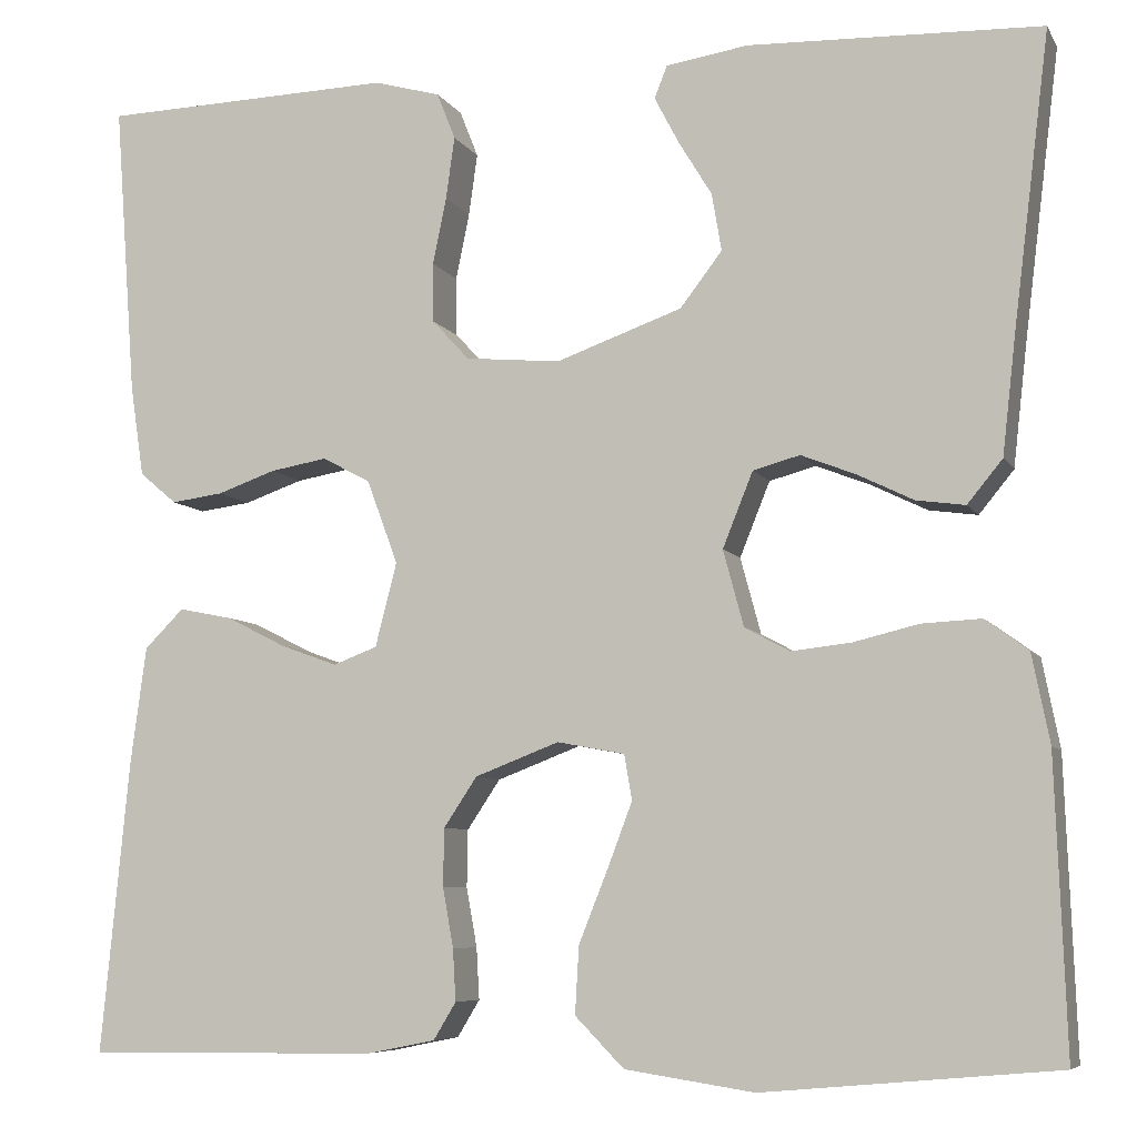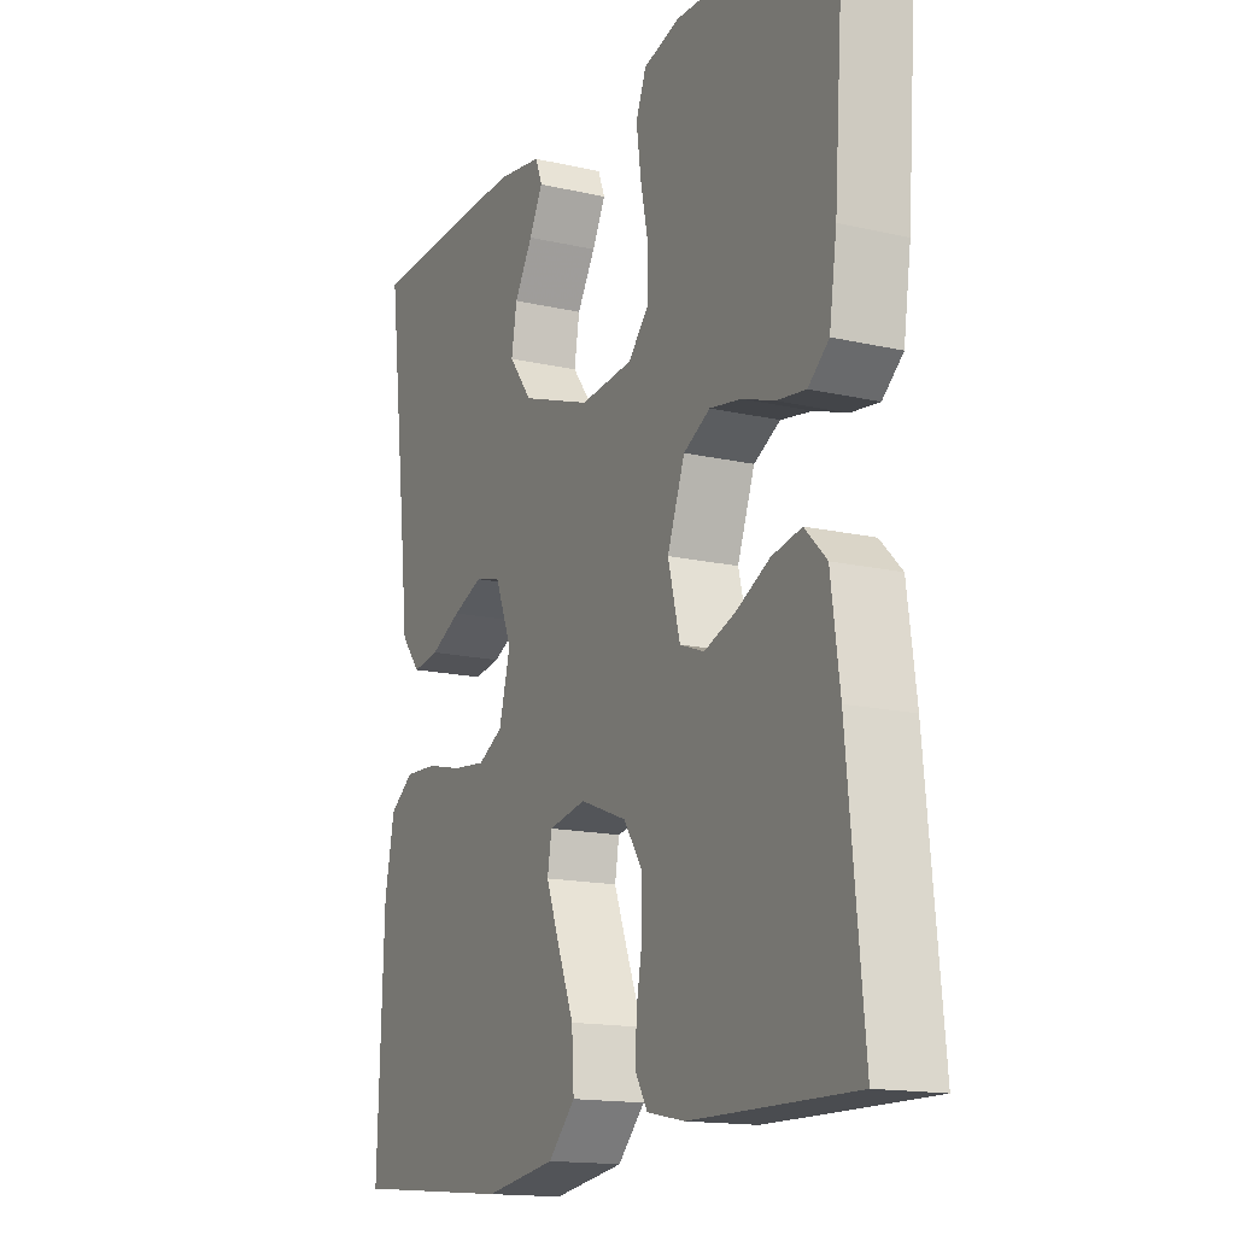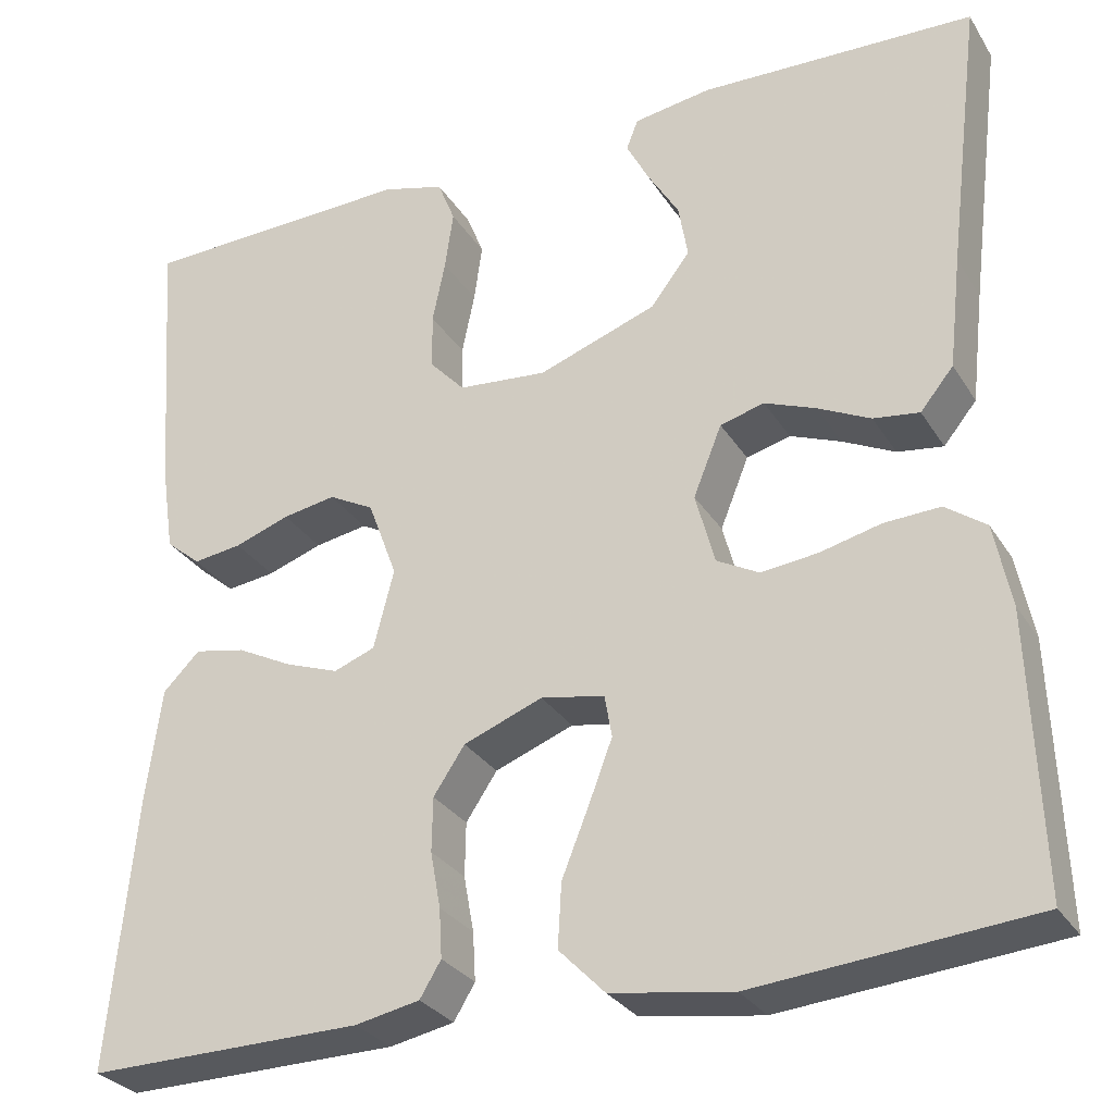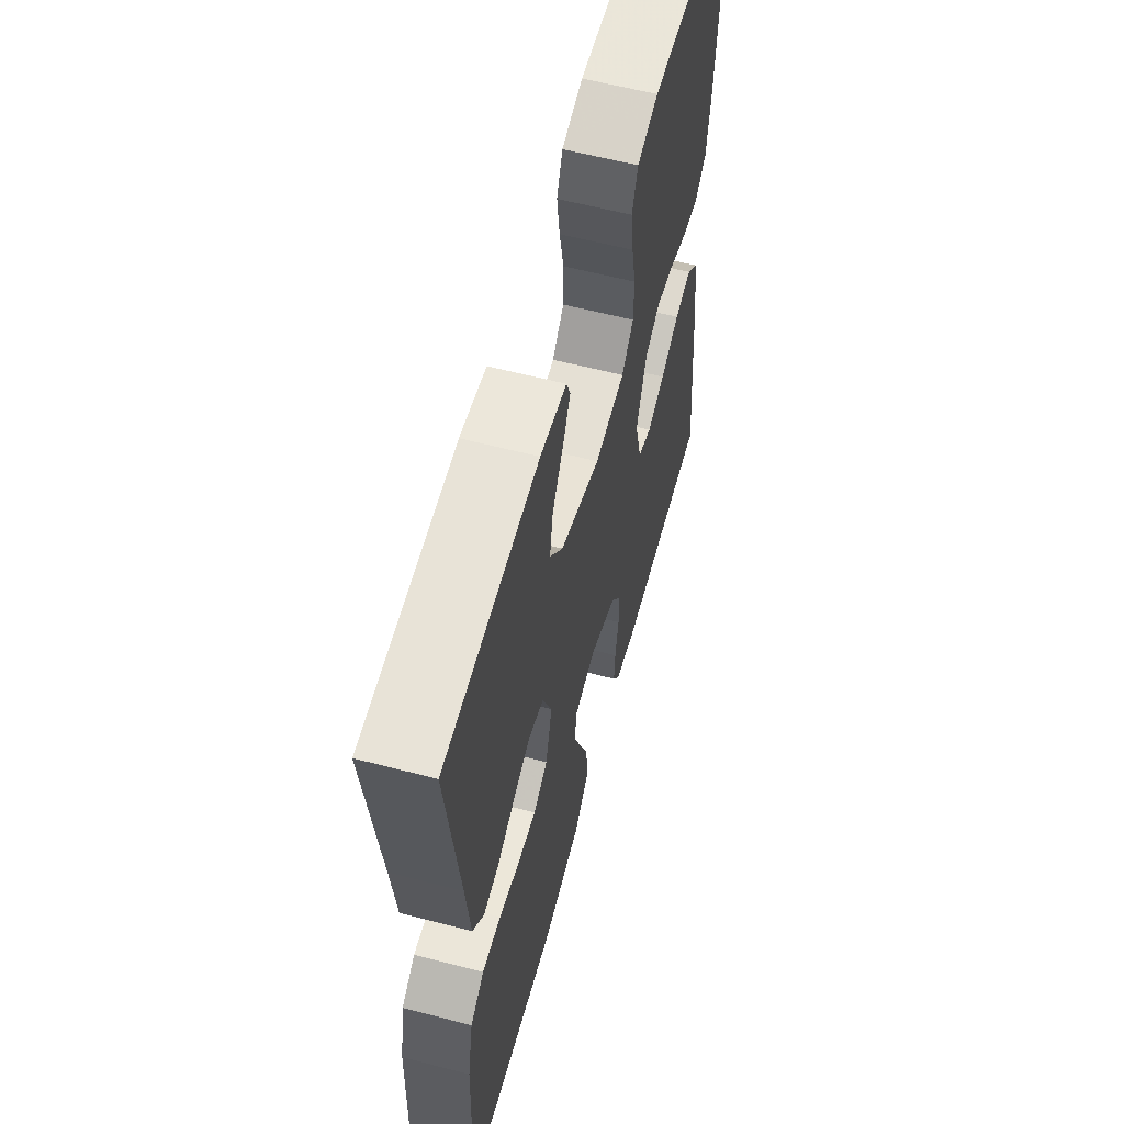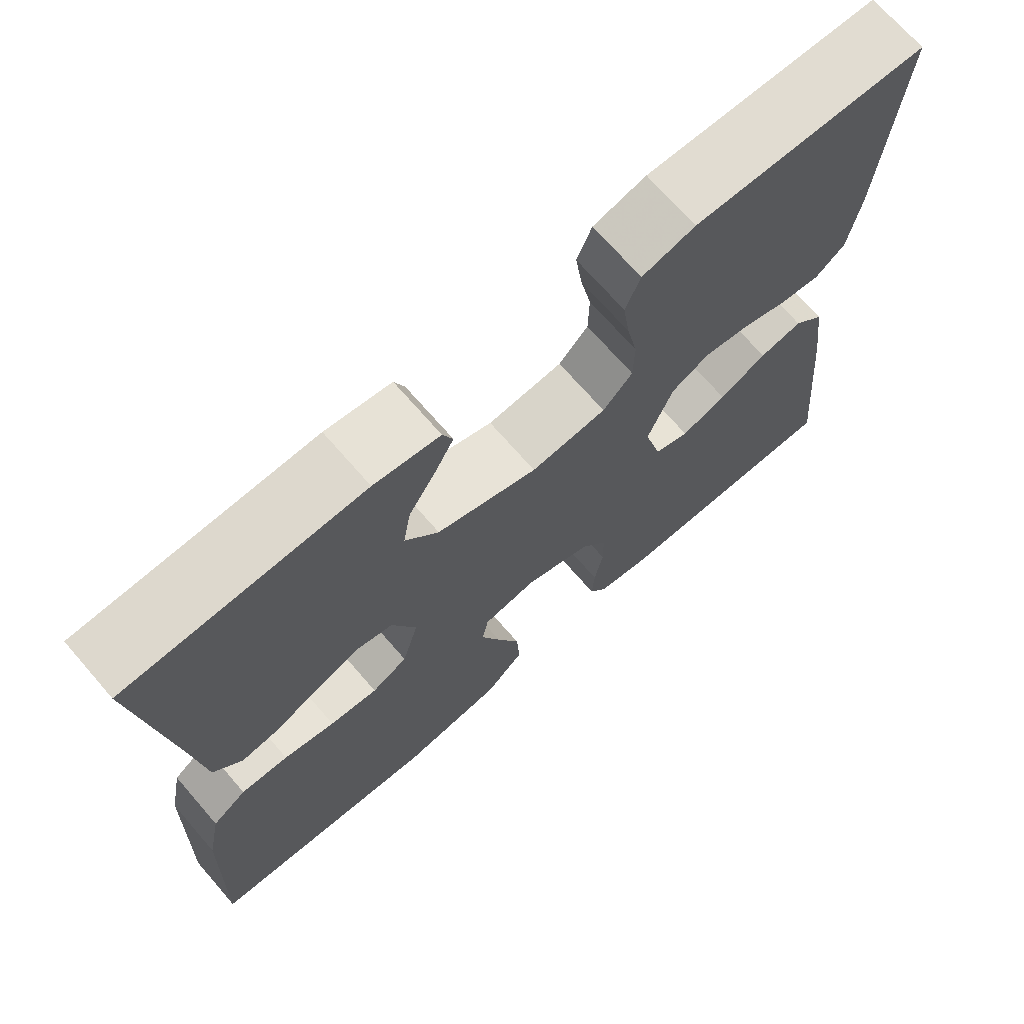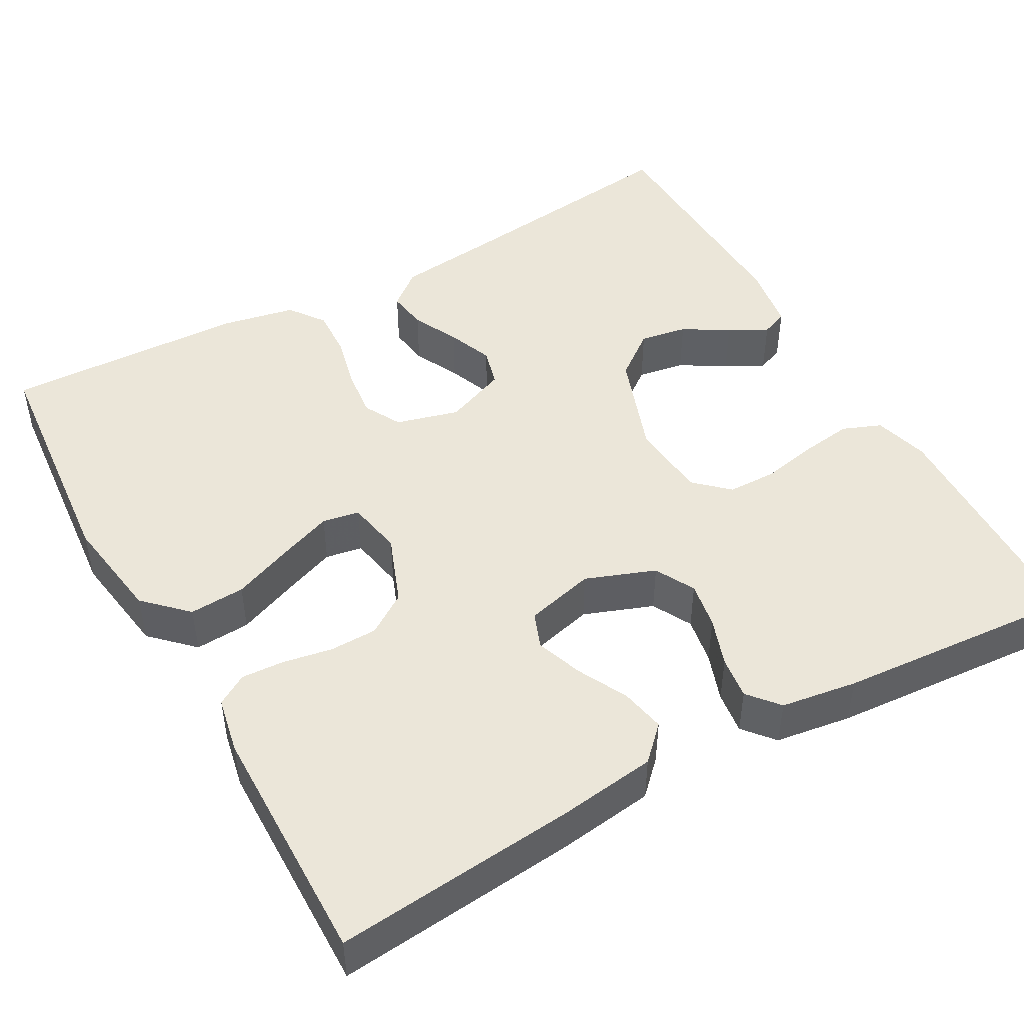
<metadata>
{"format":"obj","ext":"obj","renderer":"f3d","projection":"perspective","resolution":1024,"background":"white","views":[{"elev":-7.1,"azim":17.8,"up":"+Z"},{"elev":-15.5,"azim":-115.9,"up":"+Z"},{"elev":-29.4,"azim":26.2,"up":"+Z"},{"elev":59.7,"azim":105.0,"up":"+Z"},{"elev":70.6,"azim":139.0,"up":"+Z"},{"elev":47.2,"azim":-119.2,"up":"+Y"}]}
</metadata>
<code>
v 0.5 0.07 -0.5
v 0.2 0.07 -0.527
v 0.068 0.07 -0.507
v 0.018 0.07 -0.456
v 0.022 0.07 -0.387
v 0.052 0.07 -0.312
v 0.077 0.07 -0.246
v 0.069 0.07 -0.2
v 0 0.07 -0.187
v -0.086 0.07 -0.22
v -0.12 0.07 -0.271
v -0.121 0.07 -0.33
v -0.11 0.07 -0.391
v -0.107 0.07 -0.444
v -0.13 0.07 -0.482
v -0.2 0.07 -0.496
v -0.5 0.07 -0.5
v -0.471 0.07 -0.2
v -0.455 0.07 -0.08
v -0.415 0.07 -0.04
v -0.36 0.07 -0.051
v -0.299 0.07 -0.082
v -0.241 0.07 -0.103
v -0.196 0.07 -0.086
v -0.174 0.07 0
v -0.206 0.07 0.086
v -0.255 0.07 0.112
v -0.313 0.07 0.102
v -0.373 0.07 0.081
v -0.426 0.07 0.074
v -0.464 0.07 0.106
v -0.478 0.07 0.2
v -0.5 0.07 0.5
v -0.2 0.07 0.509
v -0.132 0.07 0.49
v -0.113 0.07 0.442
v -0.122 0.07 0.378
v -0.136 0.07 0.31
v -0.135 0.07 0.249
v -0.097 0.07 0.208
v 0 0.07 0.199
v 0.129 0.07 0.245
v 0.172 0.07 0.301
v 0.162 0.07 0.36
v 0.128 0.07 0.416
v 0.103 0.07 0.464
v 0.116 0.07 0.497
v 0.2 0.07 0.51
v 0.5 0.07 0.5
v 0.463 0.07 0.2
v 0.449 0.07 0.077
v 0.413 0.07 0.033
v 0.363 0.07 0.04
v 0.306 0.07 0.068
v 0.25 0.07 0.09
v 0.202 0.07 0.077
v 0.171 0.07 0
v 0.192 0.07 -0.078
v 0.238 0.07 -0.103
v 0.3 0.07 -0.096
v 0.366 0.07 -0.08
v 0.427 0.07 -0.077
v 0.471 0.07 -0.109
v 0.489 0.07 -0.2
v 0.5 0 -0.5
v 0.2 0 -0.527
v 0.068 0 -0.507
v 0.018 0 -0.456
v 0.022 0 -0.387
v 0.052 0 -0.312
v 0.077 0 -0.246
v 0.069 0 -0.2
v 0 0 -0.187
v -0.086 0 -0.22
v -0.12 0 -0.271
v -0.121 0 -0.33
v -0.11 0 -0.391
v -0.107 0 -0.444
v -0.13 0 -0.482
v -0.2 0 -0.496
v -0.5 0 -0.5
v -0.471 0 -0.2
v -0.455 0 -0.08
v -0.415 0 -0.04
v -0.36 0 -0.051
v -0.299 0 -0.082
v -0.241 0 -0.103
v -0.196 0 -0.086
v -0.174 0 0
v -0.206 0 0.086
v -0.255 0 0.112
v -0.313 0 0.102
v -0.373 0 0.081
v -0.426 0 0.074
v -0.464 0 0.106
v -0.478 0 0.2
v -0.5 0 0.5
v -0.2 0 0.509
v -0.132 0 0.49
v -0.113 0 0.442
v -0.122 0 0.378
v -0.136 0 0.31
v -0.135 0 0.249
v -0.097 0 0.208
v 0 0 0.199
v 0.129 0 0.245
v 0.172 0 0.301
v 0.162 0 0.36
v 0.128 0 0.416
v 0.103 0 0.464
v 0.116 0 0.497
v 0.2 0 0.51
v 0.5 0 0.5
v 0.463 0 0.2
v 0.449 0 0.077
v 0.413 0 0.033
v 0.363 0 0.04
v 0.306 0 0.068
v 0.25 0 0.09
v 0.202 0 0.077
v 0.171 0 0
v 0.192 0 -0.078
v 0.238 0 -0.103
v 0.3 0 -0.096
v 0.366 0 -0.08
v 0.427 0 -0.077
v 0.471 0 -0.109
v 0.489 0 -0.2
f 60 61 62 63
f 59 60 63 64
f 51 52 53 54
f 50 51 54 55
f 49 50 55 56
f 44 45 46 47
f 44 47 48 49
f 35 36 37 38
f 33 34 35 38
f 33 38 39
f 32 33 39 40
f 28 29 30 31
f 27 28 31 32
f 19 20 21 22
f 19 22 23
f 18 19 23
f 17 18 23 24
f 15 16 17 24
f 12 13 14 15
f 11 12 15 24
f 3 4 5 6
f 3 6 7
f 2 3 7
f 59 64 1 2
f 58 59 2 7
f 57 58 7 8
f 56 57 8 9
f 49 56 9 10
f 43 44 49
f 42 43 49 10
f 41 42 10 11
f 27 32 40 41
f 26 27 41
f 25 26 41
f 11 24 25 41
f 127 126 125 124
f 128 127 124 123
f 118 117 116 115
f 119 118 115 114
f 120 119 114 113
f 111 110 109 108
f 113 112 111 108
f 102 101 100 99
f 102 99 98 97
f 103 102 97
f 104 103 97 96
f 95 94 93 92
f 96 95 92 91
f 86 85 84 83
f 87 86 83
f 87 83 82
f 88 87 82 81
f 88 81 80 79
f 79 78 77 76
f 88 79 76 75
f 70 69 68 67
f 71 70 67
f 71 67 66
f 66 65 128 123
f 71 66 123 122
f 72 71 122 121
f 73 72 121 120
f 74 73 120 113
f 113 108 107
f 74 113 107 106
f 75 74 106 105
f 105 104 96 91
f 105 91 90
f 105 90 89
f 105 89 88 75
f 1 65 66 2
f 2 66 67 3
f 3 67 68 4
f 4 68 69 5
f 5 69 70 6
f 6 70 71 7
f 7 71 72 8
f 8 72 73 9
f 9 73 74 10
f 10 74 75 11
f 11 75 76 12
f 12 76 77 13
f 13 77 78 14
f 14 78 79 15
f 15 79 80 16
f 16 80 81 17
f 17 81 82 18
f 18 82 83 19
f 19 83 84 20
f 20 84 85 21
f 21 85 86 22
f 22 86 87 23
f 23 87 88 24
f 24 88 89 25
f 25 89 90 26
f 26 90 91 27
f 27 91 92 28
f 28 92 93 29
f 29 93 94 30
f 30 94 95 31
f 31 95 96 32
f 32 96 97 33
f 33 97 98 34
f 34 98 99 35
f 35 99 100 36
f 36 100 101 37
f 37 101 102 38
f 38 102 103 39
f 39 103 104 40
f 40 104 105 41
f 41 105 106 42
f 42 106 107 43
f 43 107 108 44
f 44 108 109 45
f 45 109 110 46
f 46 110 111 47
f 47 111 112 48
f 48 112 113 49
f 49 113 114 50
f 50 114 115 51
f 51 115 116 52
f 52 116 117 53
f 53 117 118 54
f 54 118 119 55
f 55 119 120 56
f 56 120 121 57
f 57 121 122 58
f 58 122 123 59
f 59 123 124 60
f 60 124 125 61
f 61 125 126 62
f 62 126 127 63
f 63 127 128 64
f 64 128 65 1

</code>
